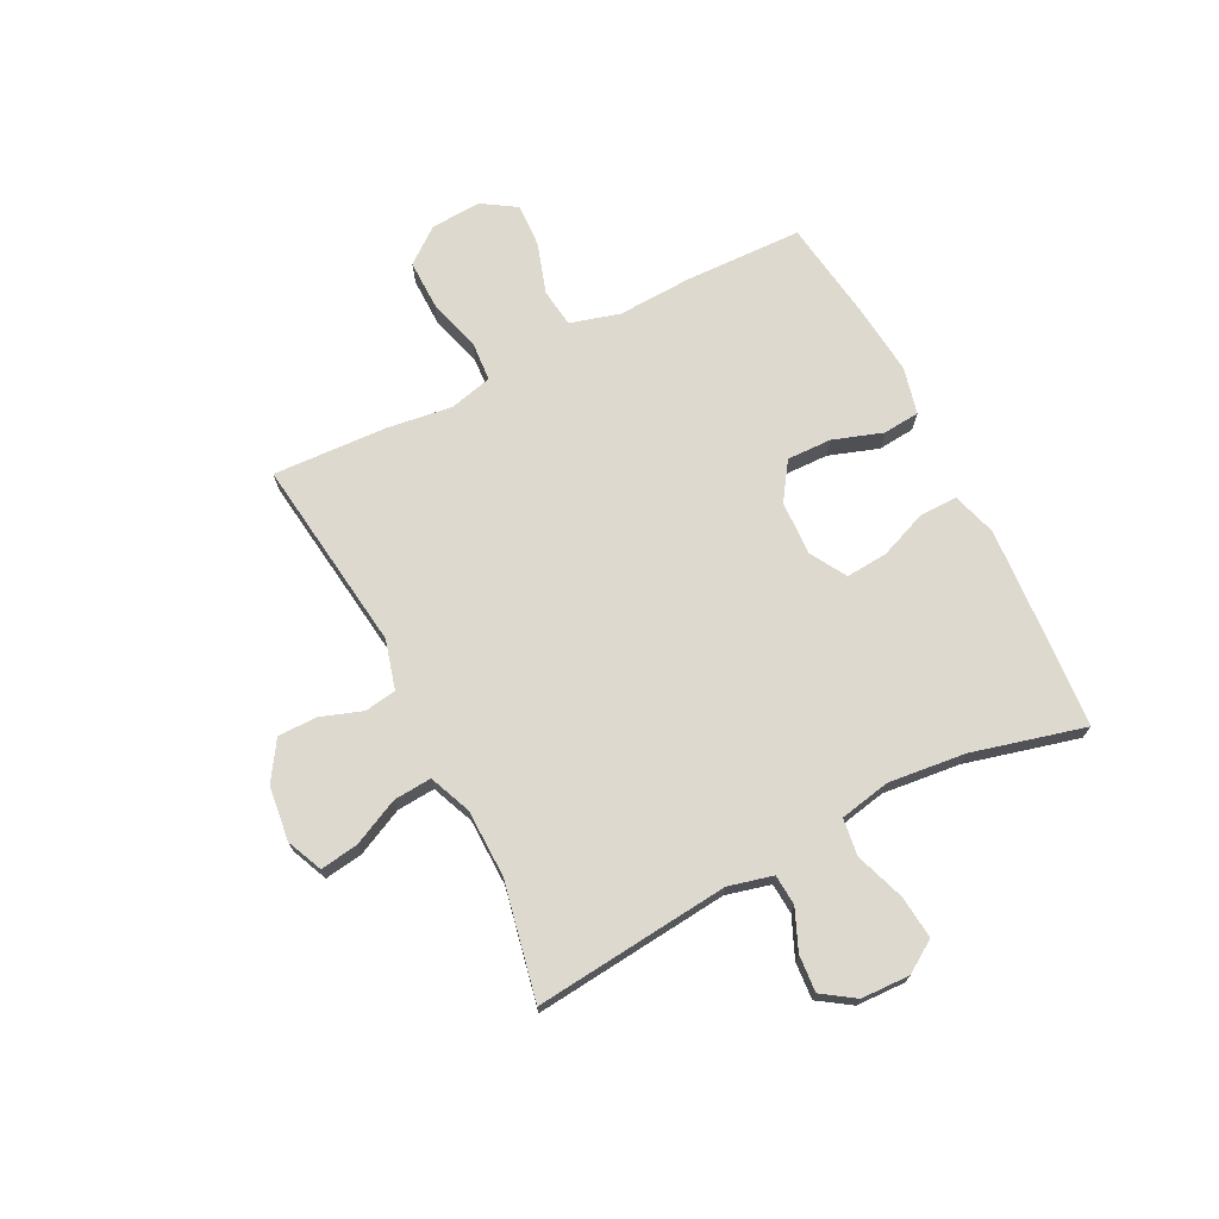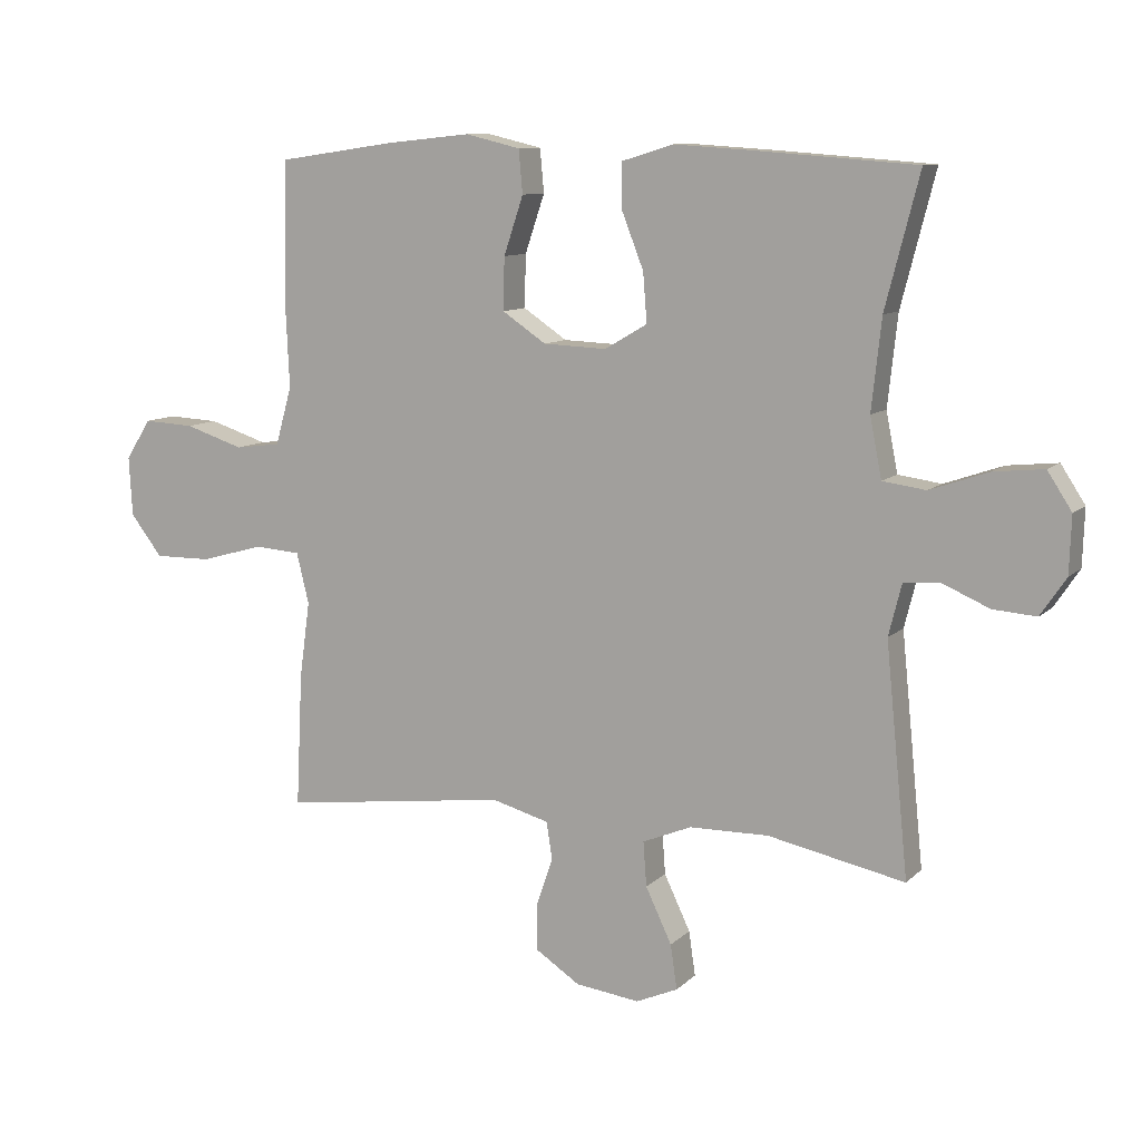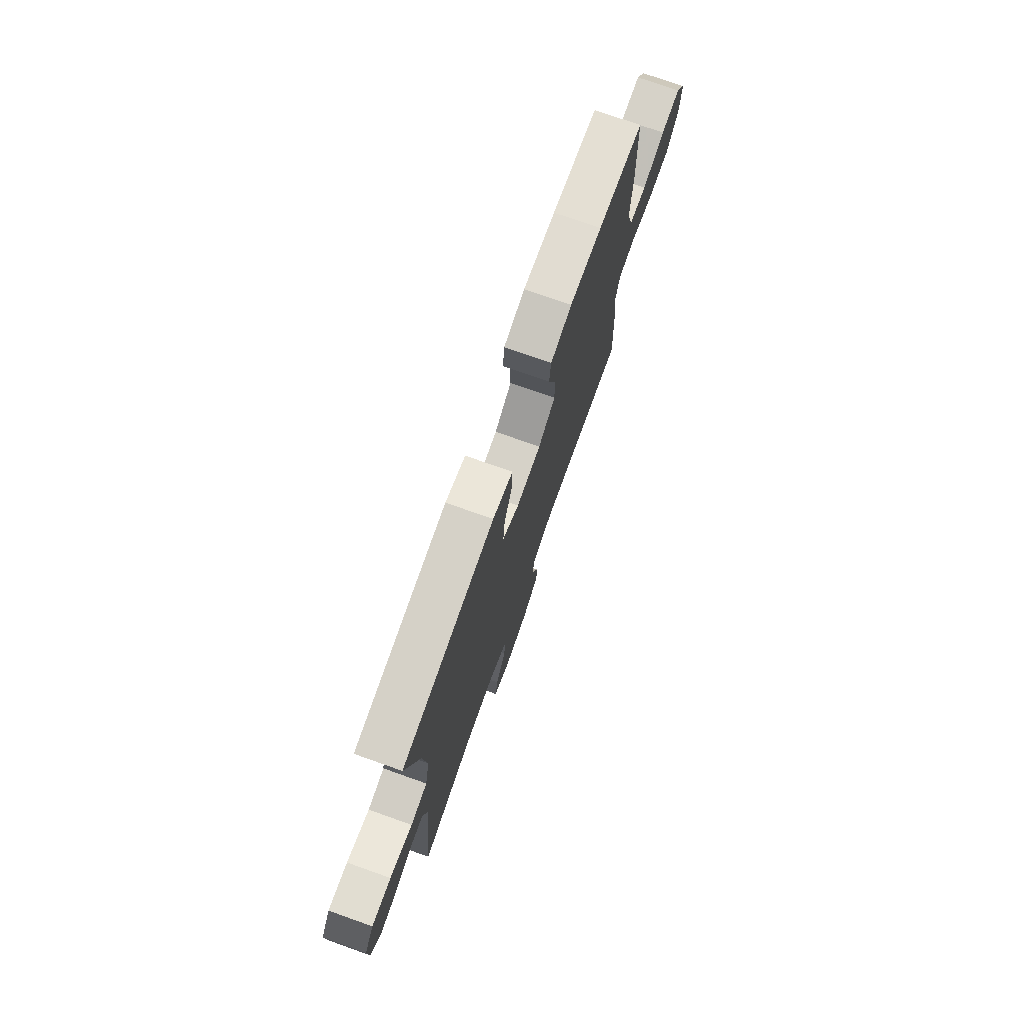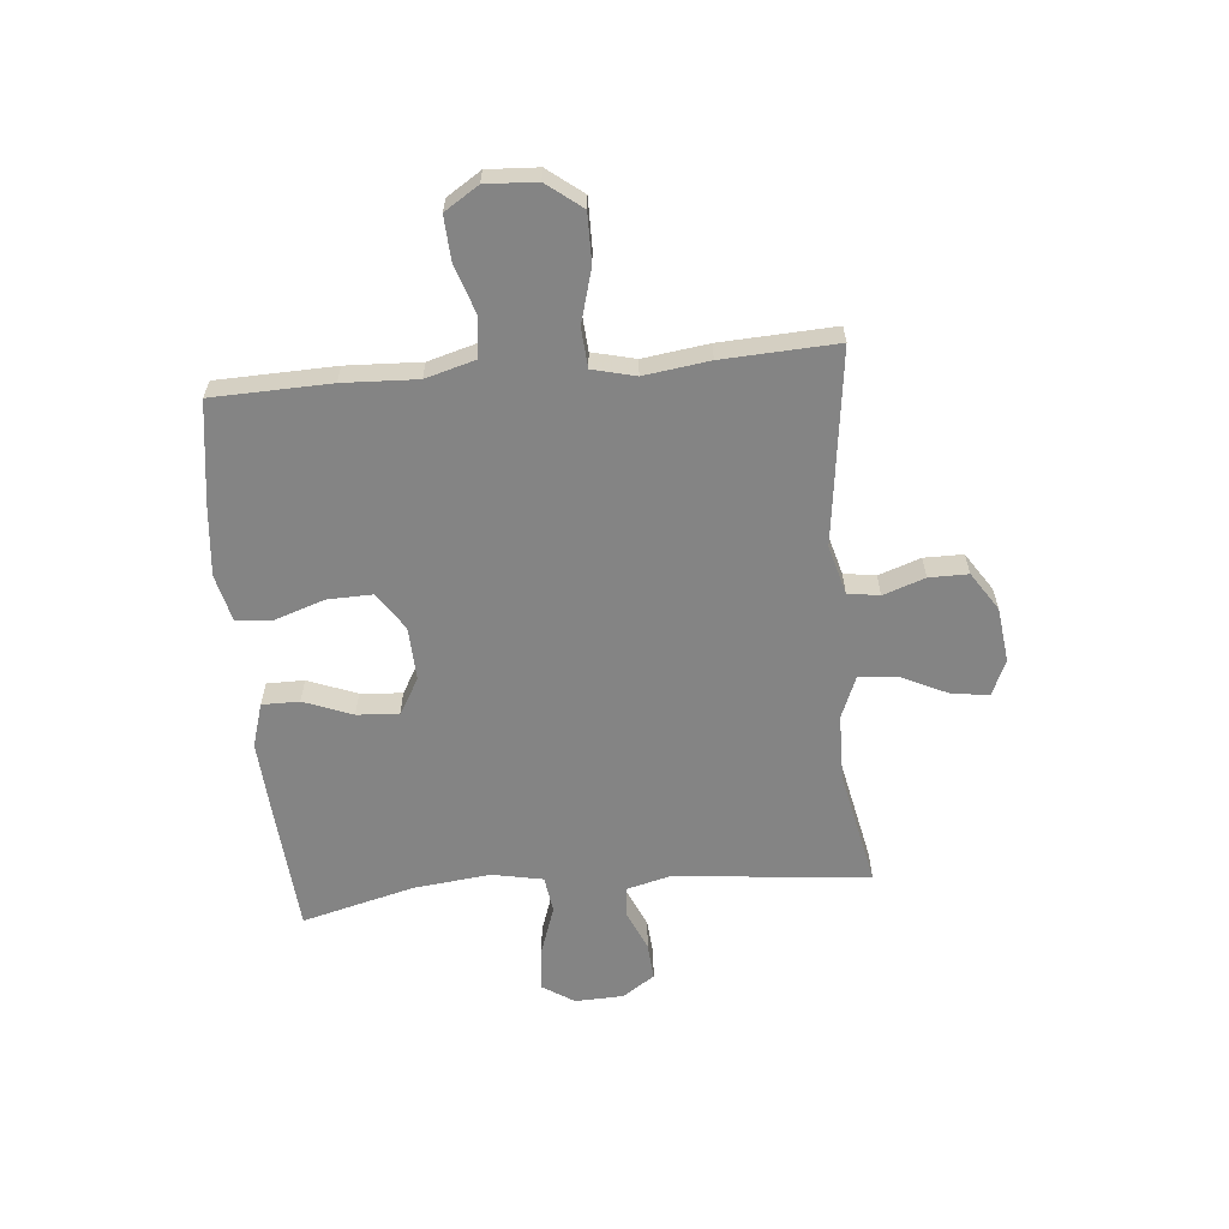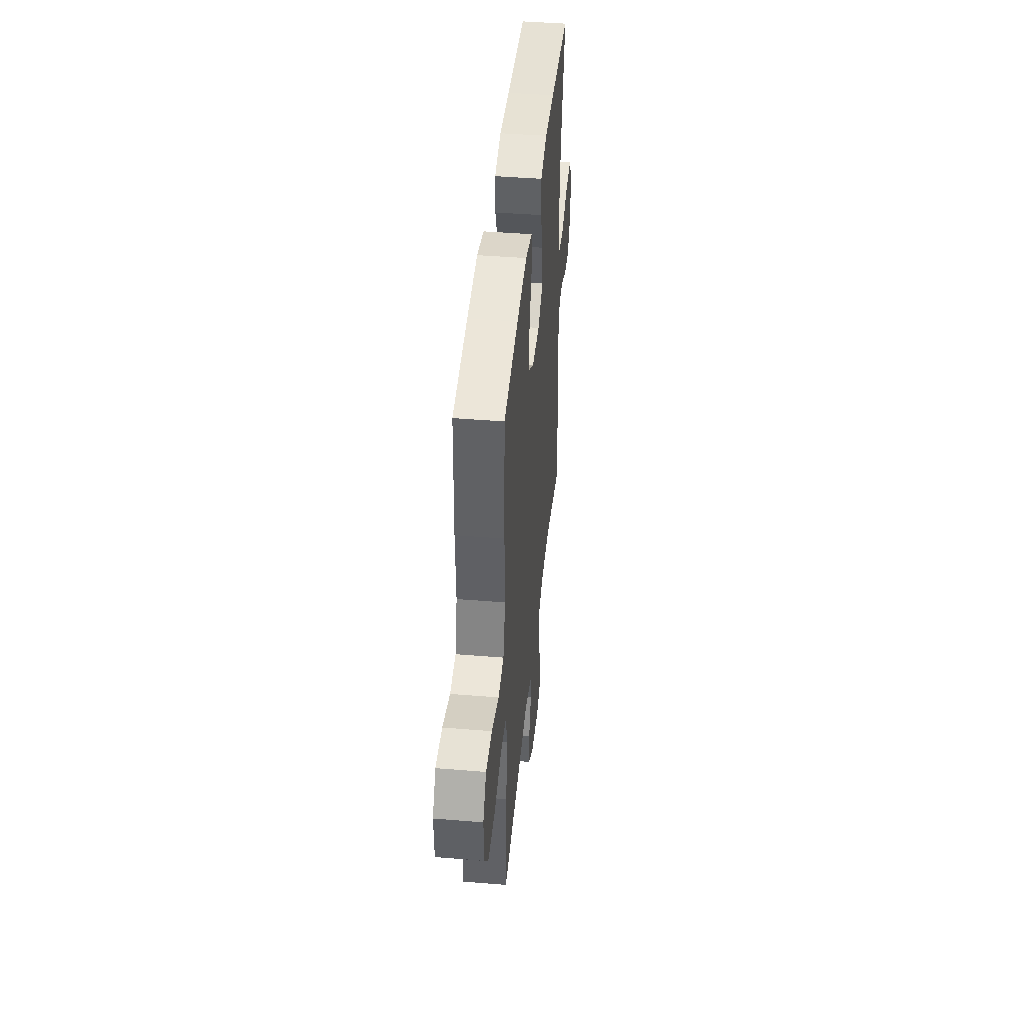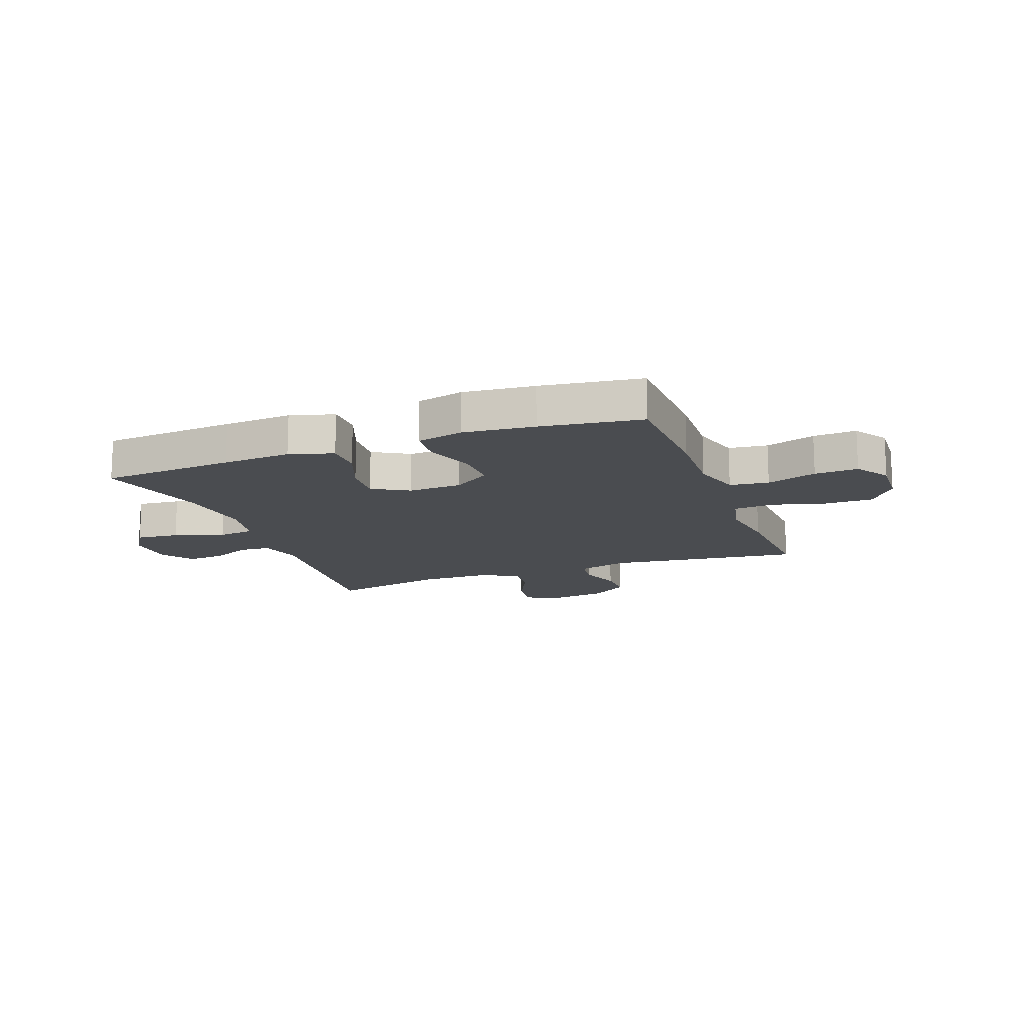
<metadata>
{"format":"obj","ext":"obj","renderer":"f3d","projection":"perspective","resolution":1024,"background":"white","views":[{"elev":71.5,"azim":-116.9,"up":"+Y"},{"elev":10.0,"azim":-154.5,"up":"+Z"},{"elev":75.0,"azim":-70.5,"up":"+Z"},{"elev":-61.4,"azim":95.3,"up":"+Y"},{"elev":43.3,"azim":95.6,"up":"+Z"},{"elev":-14.7,"azim":20.6,"up":"+Y"}]}
</metadata>
<code>
v 0.5 0.07 0.5
v 0.506 0.07 0.289
v 0.5 0.07 0.156
v 0.525 0.07 0.067
v 0.595 0.07 0.058
v 0.685 0.07 0.087
v 0.763 0.07 0.091
v 0.802 0.07 0.03
v 0.797 0.07 -0.061
v 0.748 0.07 -0.124
v 0.66 0.07 -0.123
v 0.564 0.07 -0.096
v 0.493 0.07 -0.101
v 0.474 0.07 -0.178
v 0.49 0.07 -0.295
v 0.5 0.07 -0.5
v 0.152 0.07 -0.455
v 0.064 0.07 -0.479
v 0.055 0.07 -0.536
v 0.081 0.07 -0.611
v 0.081 0.07 -0.681
v 0.012 0.07 -0.726
v -0.086 0.07 -0.738
v -0.15 0.07 -0.71
v -0.14 0.07 -0.642
v -0.1 0.07 -0.558
v -0.095 0.07 -0.49
v -0.17 0.07 -0.459
v -0.291 0.07 -0.457
v -0.5 0.07 -0.5
v -0.465 0.07 -0.15
v -0.485 0.07 -0.071
v -0.54 0.07 -0.067
v -0.612 0.07 -0.098
v -0.678 0.07 -0.103
v -0.717 0.07 -0.045
v -0.72 0.07 0.042
v -0.683 0.07 0.099
v -0.606 0.07 0.091
v -0.517 0.07 0.06
v -0.451 0.07 0.069
v -0.433 0.07 0.16
v -0.448 0.07 0.298
v -0.5 0.07 0.5
v -0.259 0.07 0.518
v -0.135 0.07 0.526
v -0.056 0.07 0.502
v -0.056 0.07 0.435
v -0.09 0.07 0.348
v -0.096 0.07 0.273
v -0.031 0.07 0.235
v 0.066 0.07 0.239
v 0.133 0.07 0.284
v 0.131 0.07 0.364
v 0.101 0.07 0.453
v 0.107 0.07 0.519
v 0.191 0.07 0.539
v 0.319 0.07 0.526
v 0.5 0 0.5
v 0.506 0 0.289
v 0.5 0 0.156
v 0.525 0 0.067
v 0.595 0 0.058
v 0.685 0 0.087
v 0.763 0 0.091
v 0.802 0 0.03
v 0.797 0 -0.061
v 0.748 0 -0.124
v 0.66 0 -0.123
v 0.564 0 -0.096
v 0.493 0 -0.101
v 0.474 0 -0.178
v 0.49 0 -0.295
v 0.5 0 -0.5
v 0.152 0 -0.455
v 0.064 0 -0.479
v 0.055 0 -0.536
v 0.081 0 -0.611
v 0.081 0 -0.681
v 0.012 0 -0.726
v -0.086 0 -0.738
v -0.15 0 -0.71
v -0.14 0 -0.642
v -0.1 0 -0.558
v -0.095 0 -0.49
v -0.17 0 -0.459
v -0.291 0 -0.457
v -0.5 0 -0.5
v -0.465 0 -0.15
v -0.485 0 -0.071
v -0.54 0 -0.067
v -0.612 0 -0.098
v -0.678 0 -0.103
v -0.717 0 -0.045
v -0.72 0 0.042
v -0.683 0 0.099
v -0.606 0 0.091
v -0.517 0 0.06
v -0.451 0 0.069
v -0.433 0 0.16
v -0.448 0 0.298
v -0.5 0 0.5
v -0.259 0 0.518
v -0.135 0 0.526
v -0.056 0 0.502
v -0.056 0 0.435
v -0.09 0 0.348
v -0.096 0 0.273
v -0.031 0 0.235
v 0.066 0 0.239
v 0.133 0 0.284
v 0.131 0 0.364
v 0.101 0 0.453
v 0.107 0 0.519
v 0.191 0 0.539
v 0.319 0 0.526
f 54 55 56 57
f 53 54 57 58
f 46 47 48 49
f 46 49 50
f 43 44 45 46
f 42 43 46 50
f 41 42 50 51
f 37 38 39 40
f 35 36 37 40
f 33 34 35 40
f 32 33 40 41
f 31 32 41 51
f 29 30 31 51
f 23 24 25 26
f 23 26 27
f 22 23 27
f 19 20 21 22
f 18 19 22 27
f 17 18 27 28
f 14 15 16 17
f 13 14 17 28
f 9 10 11 12
f 9 12 13
f 8 9 13
f 5 6 7 8
f 4 5 8 13
f 3 4 13 28
f 53 58 1 2
f 52 53 2 3
f 29 51 52
f 3 28 29 52
f 115 114 113 112
f 116 115 112 111
f 107 106 105 104
f 108 107 104
f 104 103 102 101
f 108 104 101 100
f 109 108 100 99
f 98 97 96 95
f 98 95 94 93
f 98 93 92 91
f 99 98 91 90
f 109 99 90 89
f 109 89 88 87
f 84 83 82 81
f 85 84 81
f 85 81 80
f 80 79 78 77
f 85 80 77 76
f 86 85 76 75
f 75 74 73 72
f 86 75 72 71
f 70 69 68 67
f 71 70 67
f 71 67 66
f 66 65 64 63
f 71 66 63 62
f 86 71 62 61
f 60 59 116 111
f 61 60 111 110
f 110 109 87
f 110 87 86 61
f 1 59 60 2
f 2 60 61 3
f 3 61 62 4
f 4 62 63 5
f 5 63 64 6
f 6 64 65 7
f 7 65 66 8
f 8 66 67 9
f 9 67 68 10
f 10 68 69 11
f 11 69 70 12
f 12 70 71 13
f 13 71 72 14
f 14 72 73 15
f 15 73 74 16
f 16 74 75 17
f 17 75 76 18
f 18 76 77 19
f 19 77 78 20
f 20 78 79 21
f 21 79 80 22
f 22 80 81 23
f 23 81 82 24
f 24 82 83 25
f 25 83 84 26
f 26 84 85 27
f 27 85 86 28
f 28 86 87 29
f 29 87 88 30
f 30 88 89 31
f 31 89 90 32
f 32 90 91 33
f 33 91 92 34
f 34 92 93 35
f 35 93 94 36
f 36 94 95 37
f 37 95 96 38
f 38 96 97 39
f 39 97 98 40
f 40 98 99 41
f 41 99 100 42
f 42 100 101 43
f 43 101 102 44
f 44 102 103 45
f 45 103 104 46
f 46 104 105 47
f 47 105 106 48
f 48 106 107 49
f 49 107 108 50
f 50 108 109 51
f 51 109 110 52
f 52 110 111 53
f 53 111 112 54
f 54 112 113 55
f 55 113 114 56
f 56 114 115 57
f 57 115 116 58
f 58 116 59 1

</code>
